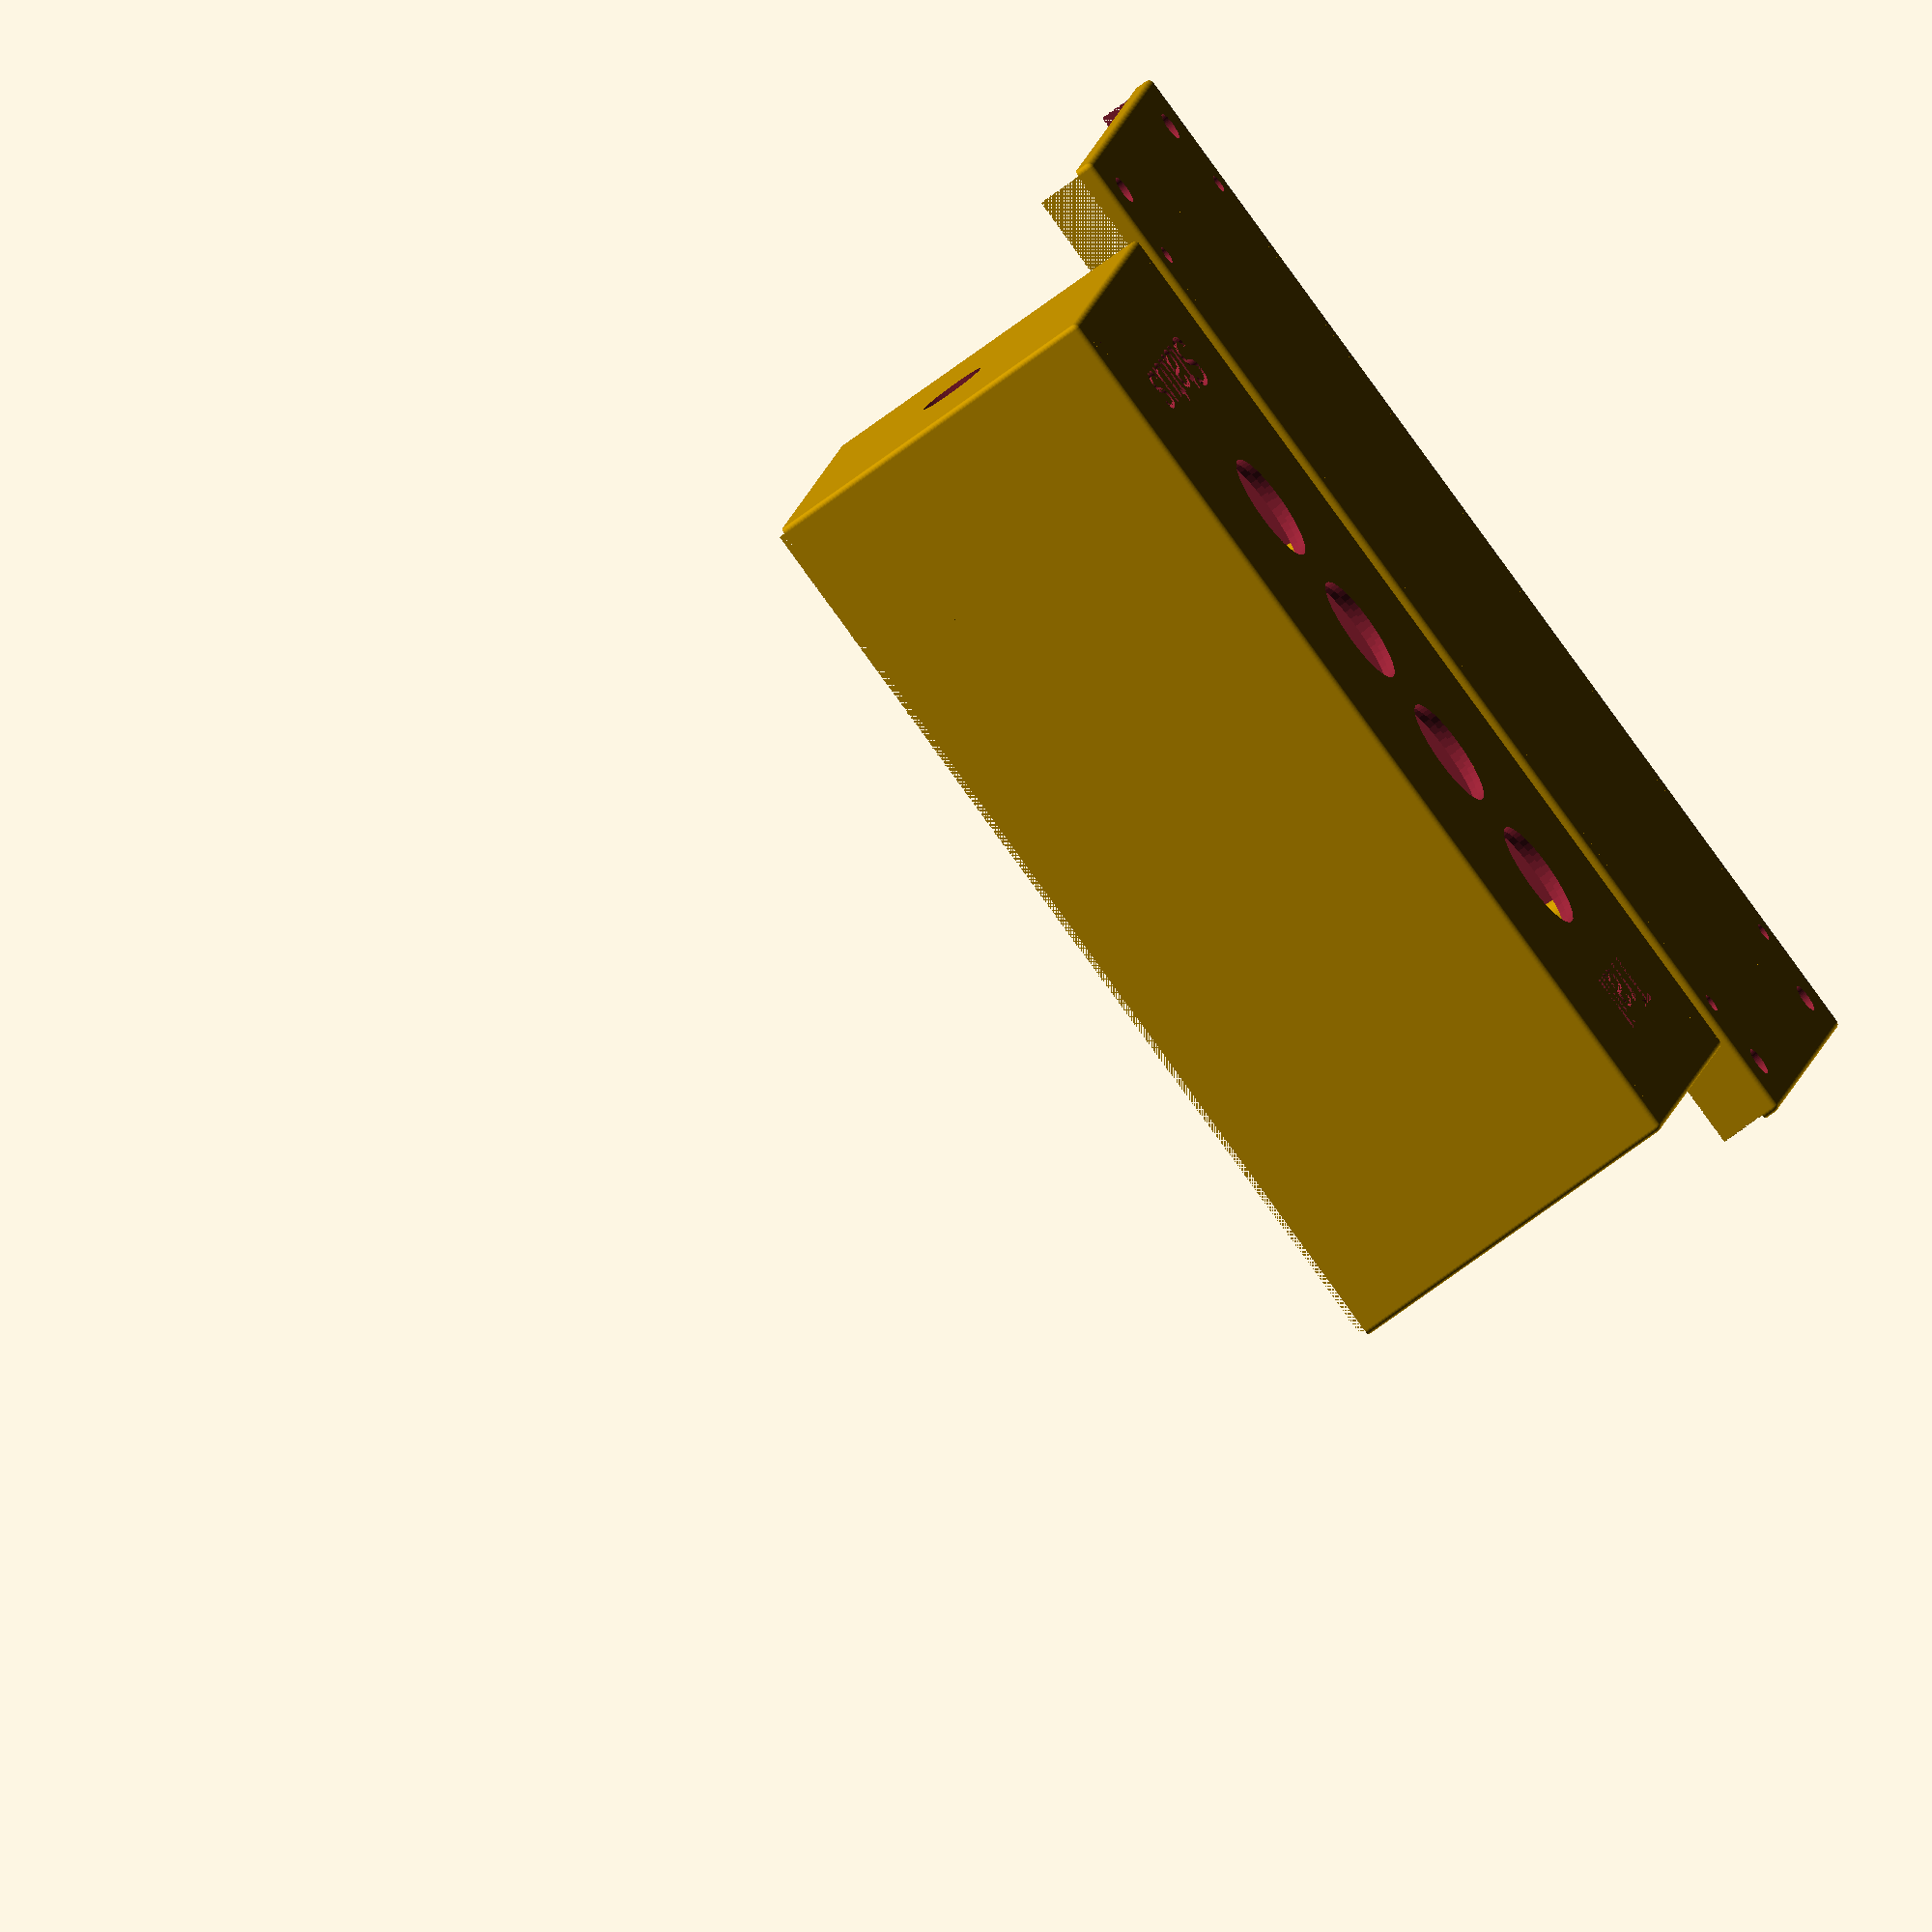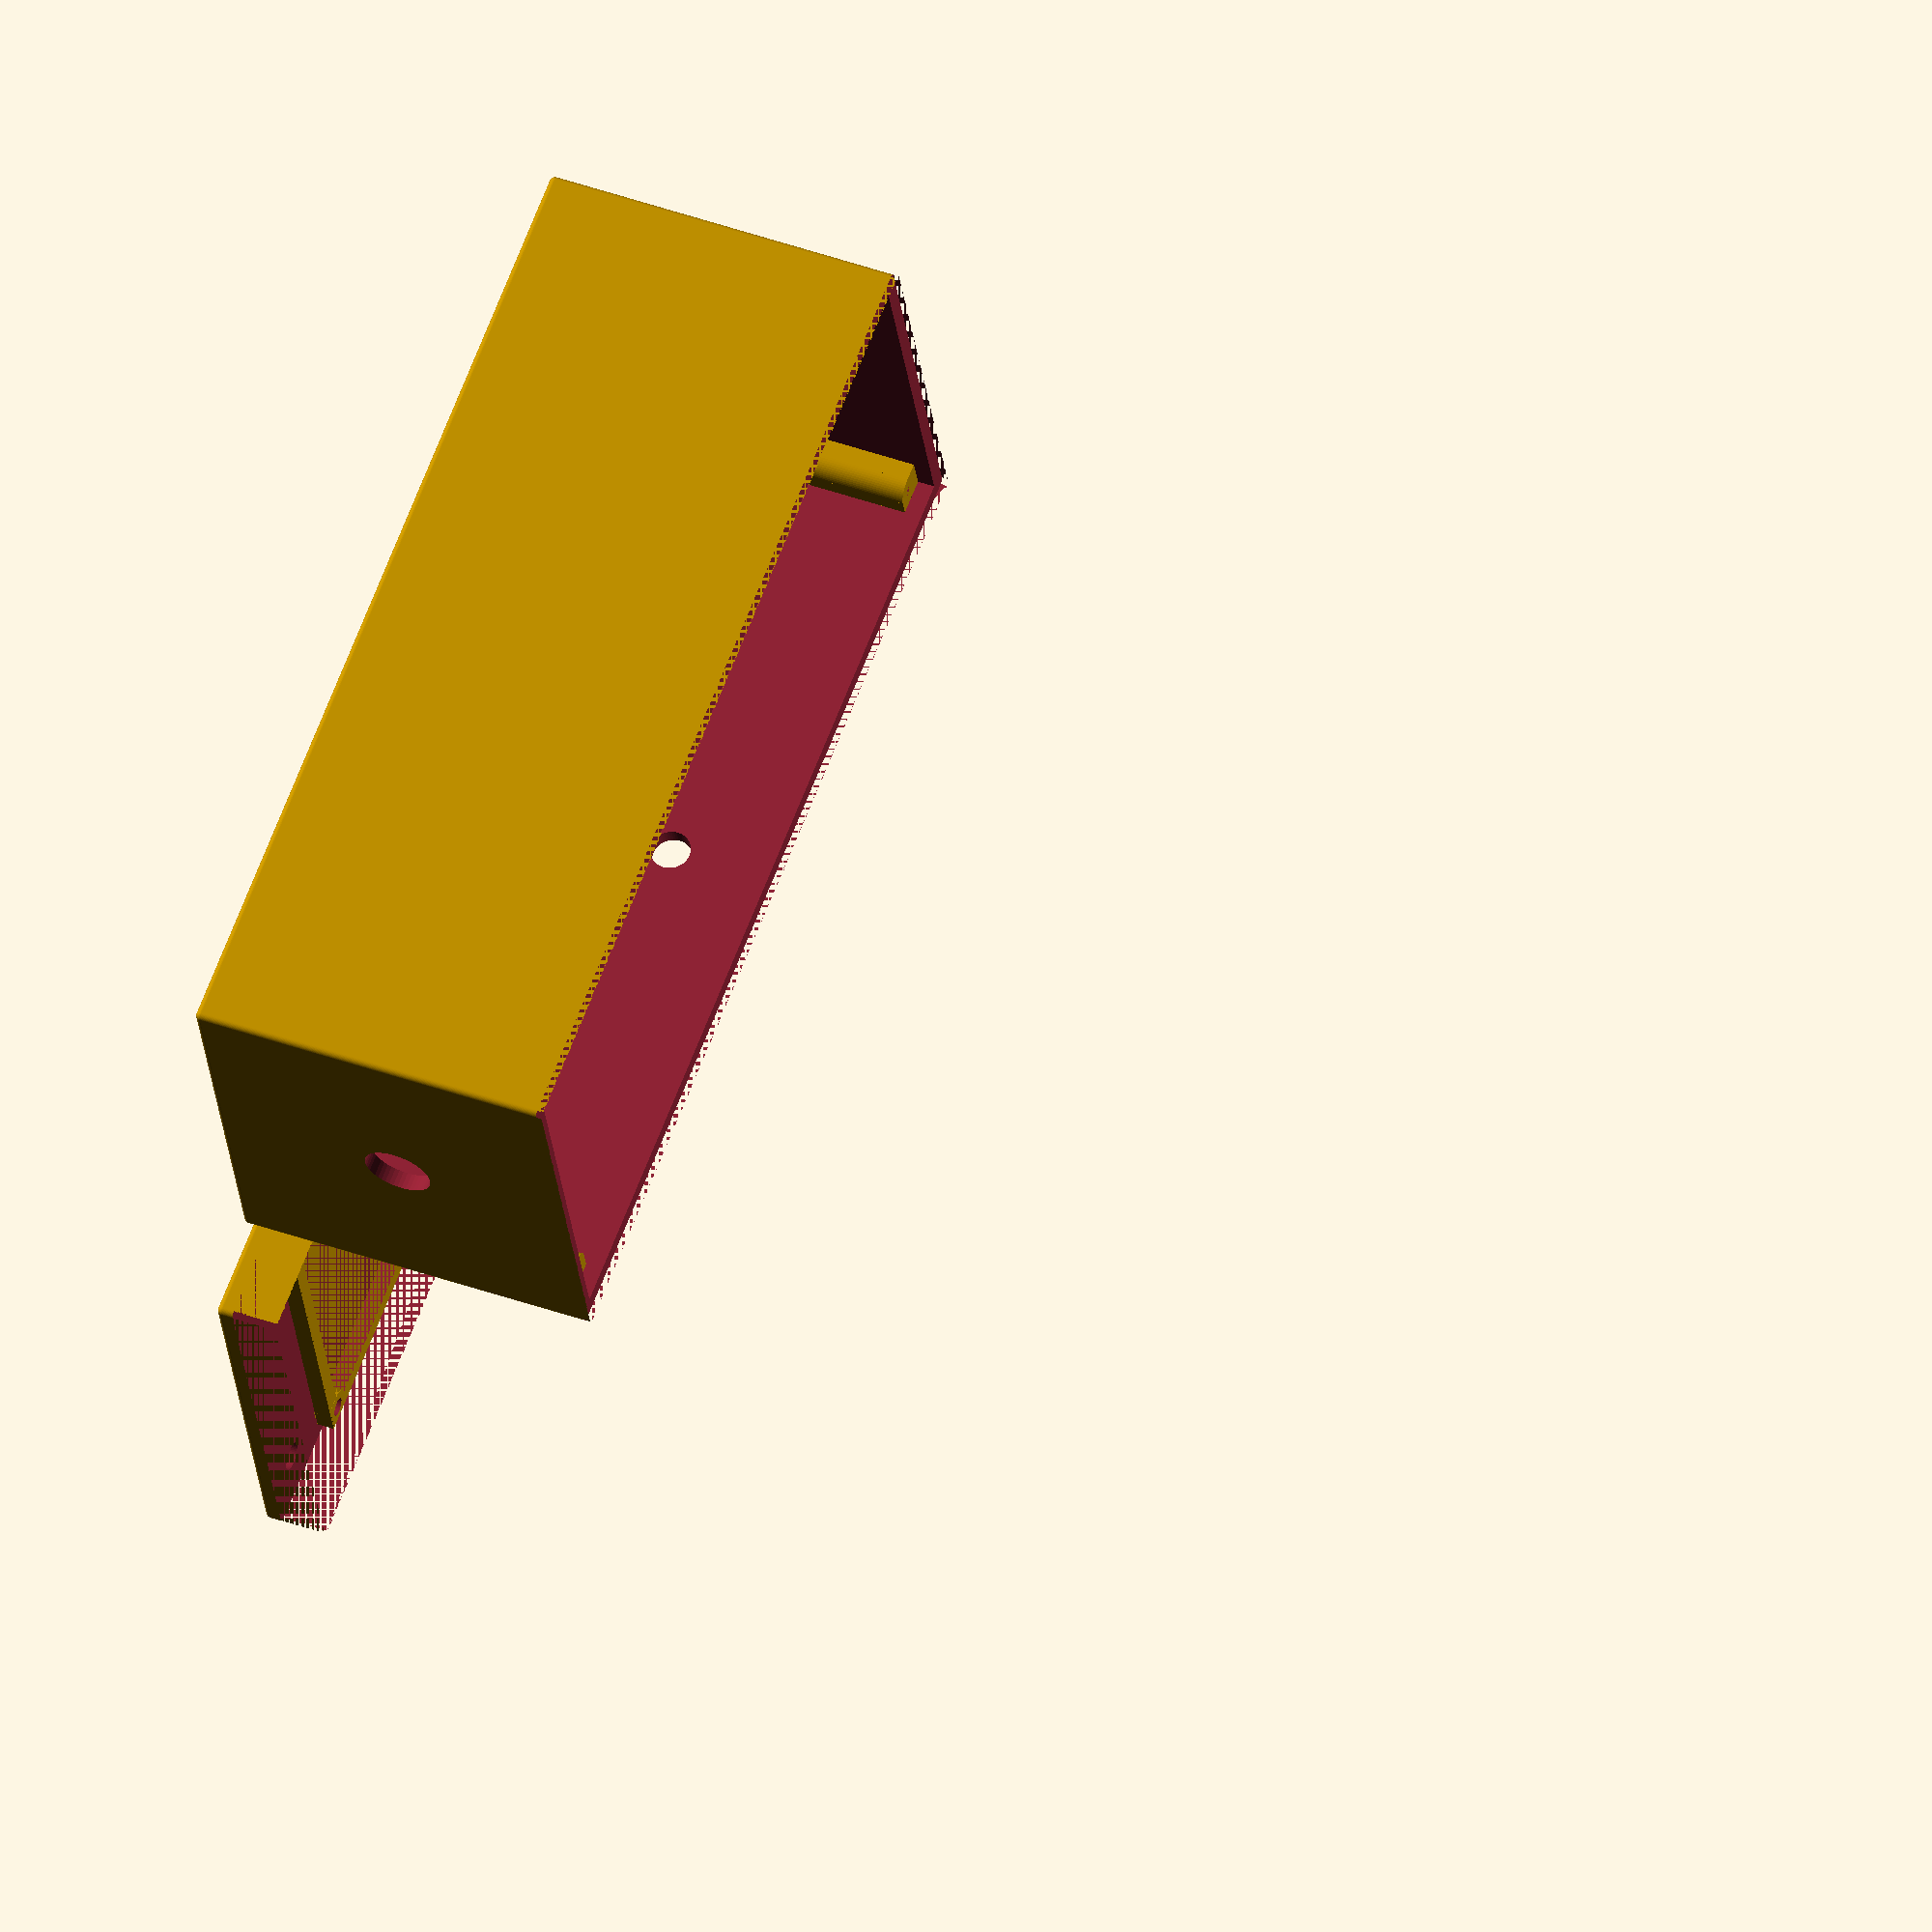
<openscad>
$fn=50;
// Trail Status Monitor Box
// This box provides a 1W LED mounting panel, a light sensor hole, an WIFI antenna hole,
// a power cable hole, and place to mount the ESP32 board. The top panel screws to the
// base for security and provide mounting holes for the entire box.
// The box provides holes for LEN lenses from Alliexpress: https://www.aliexpress.com/item/32978356485.html?spm=a2g0s.9042311.0.0.66e04c4dbgmVUf
show = 0;
box_enable = 1;
top_enable = 1;
ledmount_enable = 0;
fillets_enable = 1;
fillets_esp_enable = 0;
lightsensor_enable = 1;
words_enable = 1;
lensholder_enable = 0;

//40mm x 60 board size

inside_width = 70;
inside_length = 165;
//inside_length = 140;
inside_height = 60;
//inside_height = 0;
//Wall thickness
thickness = 3;  
//Fillet radius. This should not be larger than thickness.
radius = 1;                     
//Diameter of the holes that screws thread into. 
screw_dia = 2.5;                  
//Diameter of the holes on the lid (should be larger than the diameter of your screws)
screw_loose_dia = 3.2;
//Only use this if the lip on your lid is detached from the lid! This is a hack to work around odd union() behaviour.
extra_lid_thickness = 0;        //Extra lid thickness above thickness. 
                                //You may want to tweak this to account for large chamfer radius.

// The lid can have a lip on it for attached to another surface
// This is the size of that lip
lid_screw_lip_size = 15;
lid_screw_lip_screw_size = 5;
// The side of the box has a hole for the wifi antenna.
// Set to zero to disable.
antenna_holesize=7;
//antenna_holesize=0;
antenna_offset=15;

// LED Mount Parameters
ledmount_radius = 1;
ledmount_thickness = 3;                
ledmount_width = 40;
ledmount_length = 110;
ledmount_offset = 0;
ledmount_screwmount_height = 7;
ledmount_distance = 13;
ledmount_screw_size = 3.2;
ledmount_spacing = 26;

lensholder_radius = 1;
lensholder_thickness = 3;                
lensholder_width = 40;
lensholder_length = 110;
led_holder_offset = 15;
lensholder_screw_offset = 28;
lensholder_holesize = 21;
lensholder_cutout_dia = 24;

led_holesize=19.7;
led_bezelsize=24;
led_offset=45;
led_spacing=ledmount_spacing;

//lightsensor_holesize=17;
lightsensor_holesize=0;

power_holesize=12;
//power_holesize=0;

screwmount_height = ledmount_screwmount_height+18;
screwmount_length = ledmount_length-10;
screwmount_width = ledmount_width-10;
screwmount_offset_x = 29;
screwmount_offset_y = 25;
screwmount_screw_dia = 1.25;

screwmount_length_esp = 125;
screwmount_width_esp = 45;
screwmount_height_esp = screwmount_height+7;
//screwmount_offset_esp_x = 14;
//screwmount_offset_esp_y = 30;

screwmount_length_lh = lensholder_length - 56;
screwmount_width_lh = lensholder_width - 10;
screwmount_height_lh = 4.25;

outside_width = inside_width + thickness * 2;
outside_length = inside_length + thickness * 2;
od = screw_dia * 2.5;

module screwmount(mount_height, mount_dia, raduis, rounded)
{
    difference() {
        cylinder(r=raduis, h=mount_height-2);
        translate([0,0,-1]) cylinder(r=mount_dia, h=mount_height);
    }
    if (rounded)
    {
        rotate_extrude(convexity = 10)
            translate([2.5,0,0]) {
                intersection()
                {
                    square(5);
                    difference() {
                        square(5, center=true);
                        translate([2.5,2,5]) circle(2.0);
                    }
                }
            }
    }
}

module filletposts()
{
    postoffset_length = screwmount_length;
    postoffset_width = screwmount_width;
    post1 = [0, 0, 0];
    post2 = [0, postoffset_length, 0];
    post3 = [postoffset_width, 0, 0];
    post4 = [postoffset_width, postoffset_length, 0];
    translate(post1) screwmount(screwmount_height, screwmount_screw_dia, 4, 1);
    translate(post2) screwmount(screwmount_height, screwmount_screw_dia, 4, 1);
    translate(post3) screwmount(screwmount_height, screwmount_screw_dia, 4, 1);
    translate(post4) screwmount(screwmount_height, screwmount_screw_dia, 4, 1);
}

module filletpostsesp()
{
    postoffset_length = screwmount_length_esp;
    postoffset_width = screwmount_width_esp;
    post1 = [0, 0, 0];
    post2 = [0, postoffset_length, 0];
    post3 = [postoffset_width, 0, 0];
    post4 = [postoffset_width, postoffset_length, 0];
    translate(post1) screwmount(screwmount_height_esp, screwmount_screw_dia, 4, 1);
    translate(post2) screwmount(screwmount_height_esp, screwmount_screw_dia, 4, 1);
    translate(post3) screwmount(screwmount_height_esp, screwmount_screw_dia, 4, 1);
    translate(post4) screwmount(screwmount_height_esp, screwmount_screw_dia, 4, 1);
}

module filletpostslensholder()
{
    postoffset_length = screwmount_length_lh;
    postoffset_width = screwmount_width_lh;
    post1 = [0, 0, 0];
    post2 = [0, postoffset_length, 0];
    post3 = [postoffset_width, 0, 0];
    post4 = [postoffset_width, postoffset_length, 0];
    translate(post1) screwmount(screwmount_height_lh, screwmount_screw_dia, 3, 0);
    translate(post2) screwmount(screwmount_height_lh, screwmount_screw_dia, 3, 0);
    translate(post3) screwmount(screwmount_height_lh, screwmount_screw_dia, 3, 0);
    translate(post4) screwmount(screwmount_height_lh, screwmount_screw_dia, 3, 0);
}

module box_screw(id, od, height){
    difference(){
        union(){
            cylinder(d=od, h=height, $fs=0.2);
            translate([-od/2, -od/2, 0])
                cube([od/2,od,height], false);
            translate([-od/2, -od/2, 0])
                cube([od,od/2,height], false);
        }
        cylinder(d=id, h=height, $fn=6);
    }
}

module rounded_box(x,y,z,r){
    translate([r,r,r])
    minkowski(){
        cube([x-r*2,y-r*2,z-r*2]);
        sphere(r=r, $fs=0.1);
    }
}

module main_box(){
    difference(){
        //cube([outside_width, outside_length, inside_height + thickness * 2]);
        difference(){
            rounded_box(outside_width, outside_length, inside_height + thickness + 2, radius);
            translate([0,0,inside_height + thickness])
            cube([outside_width, outside_length, inside_height + thickness * 2]);
        }
        translate([thickness, thickness, thickness])
        cube([inside_width, inside_length, inside_height + thickness]);
        if (antenna_holesize>0)
        {
            translate([thickness/2,inside_length/2,inside_height-antenna_offset]) {
                rotate([0,90,0])
                cylinder(h = thickness*2, d = antenna_holesize, center=true, $fs=0.2);    
            }
        }
        if (led_holesize>0)
        {
            translate([inside_width/2+thickness,led_offset,thickness/2])
                cylinder(h = thickness*2, d = led_holesize, center=true, $fs=0.2);    
            translate([inside_width/2+thickness,led_offset, thickness*1.4])
                cylinder(h = thickness*2, d = led_bezelsize, center=true, $fs=0.2);    

            translate([inside_width/2+thickness,led_offset+led_spacing,thickness/2])
                cylinder(h = thickness*2, d = led_holesize, center=true, $fs=0.2);    
            translate([inside_width/2+thickness,led_offset+led_spacing,thickness*1.4])
                cylinder(h = thickness*2, d = led_bezelsize, center=true, $fs=0.2);    

            translate([inside_width/2+thickness,led_offset+led_spacing*2,thickness/2])
                cylinder(h = thickness*2, d = led_holesize, center=true, $fs=0.2);    
            translate([inside_width/2+thickness,led_offset+led_spacing*2,thickness*1.4])
                cylinder(h = thickness*2, d = led_bezelsize, center=true, $fs=0.2);    

            translate([inside_width/2+thickness,led_offset+led_spacing*3,thickness/2])
                cylinder(h = thickness*2, d = led_holesize, center=true, $fs=0.2);    
            translate([inside_width/2+thickness,led_offset+led_spacing*3,thickness*1.4])
                cylinder(h = thickness*2, d = led_bezelsize, center=true, $fs=0.2);    
        }
        if (lightsensor_enable>0)
        {
            translate([inside_width/2+10,thickness/2,inside_height/2+thickness])
            {
                rotate([90,0,180])
                {
                    translate([1, 0, -3]) cube([13, 7, thickness+3]);
                    cylinder(r=screwmount_screw_dia+.2, h=thickness+3, center=true, $fs=0.2);
                }
            }
        }

        if (power_holesize>0)
        {
            translate([inside_width/2+thickness,inside_length+thickness+thickness/2,inside_height/2+thickness]) {
                rotate([90,0,0])
                cylinder(h = thickness*2, d = power_holesize, center=true, $fs=0.2);    
            }
        }
        if (words_enable)
        {
            translate ([inside_width/3,25,thickness/3]) 
                rotate([180,0,0])
                linear_extrude(thickness/3)
                text("Trail", size=10);
            translate ([inside_width/4,inside_length-10,thickness/3]) 
                rotate([180,0,0])
                linear_extrude(thickness/3)
                text("Status", size=10);
        }
    }

    translate([inside_width/2-11,led_offset-10, thickness]) filletposts();
    translate([inside_width/2-18,led_offset-22, thickness]) filletpostsesp();
    translate([inside_width/2-11,led_offset+13, thickness]) filletpostslensholder();

    od = screw_dia * 2.5;
    
    translate([od/2+thickness,od/2+thickness, 0])
        box_screw(screw_dia, od, inside_height);
    
    translate([thickness+inside_width-od/2, od/2+thickness, 0])
        rotate([0,0,90])
            box_screw(screw_dia, od, inside_height);
    
    translate([thickness+inside_width-od/2, -od/2+thickness+inside_length, 0])
        rotate([0,0,180])
            box_screw(screw_dia, od, inside_height);
    
    translate([od/2 + thickness, -od/2+thickness+inside_length, 0])
        rotate([0,0,270])
            box_screw(screw_dia, od, inside_height);
}

module lid(){
    difference(){
        union(){
        //Lid.
        difference(){
            translate([0,-lid_screw_lip_size,0])
                rounded_box(outside_width, outside_length+lid_screw_lip_size*2, thickness * 4, radius);
            translate([0,-lid_screw_lip_size, thickness + extra_lid_thickness])
                cube([outside_width, outside_length+lid_screw_lip_size*2, inside_height + thickness * 4]);
        }
        //Lip
        lip_tol = 0.5;
        lip_width = inside_width - lip_tol;
        lip_length = inside_length - lip_tol;
        translate([(outside_width - lip_width)/2,(outside_length - lip_length)/2, thickness * 0.99])
            difference(){
                cube([lip_width, lip_length, thickness]);
                translate([thickness, thickness, 0])
                    cube([lip_width-thickness*2, lip_length-thickness*2, thickness]);
        }
        
        intersection(){
            union(){
            translate([od/2 + thickness, od/2 + thickness, thickness])
                box_screw(screw_dia, od, thickness);
            translate([inside_width - od/2 + thickness, od/2 + thickness, thickness])
                rotate([0,0,90])
                    box_screw(screw_dia, od, thickness);
            translate([inside_width - od/2 + thickness, inside_length - od/2 + thickness, thickness])
                rotate([0,0,180])
                    box_screw(screw_dia, od, thickness);
            translate([od/2 + thickness, inside_length - od/2 + thickness, thickness])
                rotate([0,0,270])
                    box_screw(screw_dia, od, thickness);
            }
            translate([thickness + lip_tol, thickness + lip_tol, 0])
            cube([lip_width-lip_tol,lip_length-lip_tol, 200]);
        }

        }
        
        union(){
            translate([od/2 + thickness, od/2 + thickness, thickness])
                cylinder(h = thickness * 4, d = screw_loose_dia, center=true, $fs=0.2);
            translate([inside_width - od/2 + thickness, od/2 + thickness, thickness])
                cylinder(h = thickness * 4, d = screw_loose_dia, center=true, $fs=0.2);
            translate([inside_width - od/2 + thickness, inside_length - od/2 + thickness, thickness])
                cylinder(h = thickness * 4, d = screw_loose_dia, center=true, $fs=0.2);
            translate([od/2 + thickness, inside_length - od/2 + thickness, thickness])
                cylinder(h = thickness * 4, d = screw_loose_dia, center=true, $fs=0.2);
        }
        // Draw the lip screw holes
        if (lid_screw_lip_size>0)
        {
            union() {
                translate([10, lid_screw_lip_size-22, 0])
                    cylinder(h = thickness * 4, d = lid_screw_lip_screw_size, center=true, $fs=0.2);            
                translate([inside_width-od/2, lid_screw_lip_size-22, 0])
                    cylinder(h = thickness * 4, d = lid_screw_lip_screw_size, center=true, $fs=0.2);            
                translate([inside_width-od/2, inside_length+13, 0])
                    cylinder(h = thickness * 4, d = lid_screw_lip_screw_size, center=true, $fs=0.2);            
                translate([10, inside_length+13, 0])
                    cylinder(h = thickness * 4, d = lid_screw_lip_screw_size, center=true, $fs=0.2);            
            }
        }

    }
}

module ledmount(){
    difference()
    {
        rounded_box(ledmount_width, ledmount_length, ledmount_thickness, ledmount_radius);
        // Holes in top for screws
        translate([ledmount_width-5, ledmount_length-5, 0])
            cylinder(h = ledmount_thickness * 2, d = ledmount_screw_size, center=true, $fs=0.2);            
        translate([5, ledmount_length-5, 0])
            cylinder(h = ledmount_thickness * 2, d = ledmount_screw_size, center=true, $fs=0.2);            
        translate([ledmount_width-5, 5, 0])
            cylinder(h = ledmount_thickness * 2, d = ledmount_screw_size, center=true, $fs=0.2);            
        translate([5, 5, 0])
            cylinder(h = ledmount_thickness * 2, d = ledmount_screw_size, center=true, $fs=0.2);            
    }
    // Screw posts
    for (i = [0:3])
    {
        post1 = [ledmount_width/2-ledmount_distance/2-.5, ledmount_spacing*i+15, ledmount_thickness];
        post2 = [ledmount_width/2+ledmount_distance/2-.5, ledmount_spacing*i+15, ledmount_thickness];
        translate(post1) screwmount(ledmount_screwmount_height, screwmount_screw_dia, 3, 1);
        translate(post2) screwmount(ledmount_screwmount_height, screwmount_screw_dia, 3, 1);
    }
}

module lensholder(){
    difference()
    {
        rounded_box(lensholder_width, lensholder_length, lensholder_thickness, lensholder_radius);

        // Holes in top for screws
        translate([5, lensholder_screw_offset, 1])
            cylinder(h = lensholder_thickness * 2, d = ledmount_screw_size, center=true, $fs=0.2);            
        translate([lensholder_width-5, lensholder_screw_offset, 1])
            cylinder(h = lensholder_thickness * 2, d = ledmount_screw_size, center=true, $fs=0.2);

        translate([lensholder_width-5, lensholder_length-lensholder_screw_offset, 1])
            cylinder(h = lensholder_thickness * 2, d = ledmount_screw_size, center=true, $fs=0.2);            
        translate([5, lensholder_length-lensholder_screw_offset, 1])
            cylinder(h = lensholder_thickness * 2, d = ledmount_screw_size, center=true, $fs=0.2);            

        // Corner cutout
        translate([0, 0, 1])
            cylinder(h = lensholder_thickness * 2, d = lensholder_cutout_dia, center=true, $fs=0.2);            
        translate([lensholder_width, 0, 1])
            cylinder(h = lensholder_thickness * 2, d = lensholder_cutout_dia, center=true, $fs=0.2);            
        translate([lensholder_width, lensholder_length, 1])
            cylinder(h = lensholder_thickness * 2, d = lensholder_cutout_dia, center=true, $fs=0.2);            
        translate([0, lensholder_length, 1])
            cylinder(h = lensholder_thickness * 2, d = lensholder_cutout_dia, center=true, $fs=0.2);            

        // LED LEN holes
        translate([lensholder_width/2,led_holder_offset,thickness-1])
            cylinder(h = thickness*2, d = lensholder_holesize, center=true, $fs=0.2);    
        translate([lensholder_width/2,led_holder_offset+led_spacing,thickness-1])
            cylinder(h = thickness*2, d = lensholder_holesize, center=true, $fs=0.2);    
        translate([lensholder_width/2,led_holder_offset+led_spacing*2,thickness-1])
            cylinder(h = thickness*2, d = lensholder_holesize, center=true, $fs=0.2);    
        translate([lensholder_width/2,led_holder_offset+led_spacing*3,thickness-1])
            cylinder(h = thickness*2, d = lensholder_holesize, center=true, $fs=0.2);    

    }
}

if (box_enable) main_box();
if (top_enable) translate([-outside_width-5,0,0]) lid();
//if (ledmount_enable) translate([-outside_width*1.75,0,0]) ledmount();
if (ledmount_enable && !show) translate([-50,0,0]) ledmount();
//if (ledmount_enable && show) translate([19,30,0]) ledmount();
if (ledmount_enable && show) translate([19,30,screwmount_height_esp-6]) ledmount();
if (lensholder_enable && !show) translate([-100, 0, 0]) lensholder();
if (lensholder_enable && show) translate([19, 30, thickness+2]) lensholder();

</openscad>
<views>
elev=248.2 azim=256.7 roll=52.9 proj=o view=solid
elev=314.2 azim=252.6 roll=292.0 proj=o view=solid
</views>
